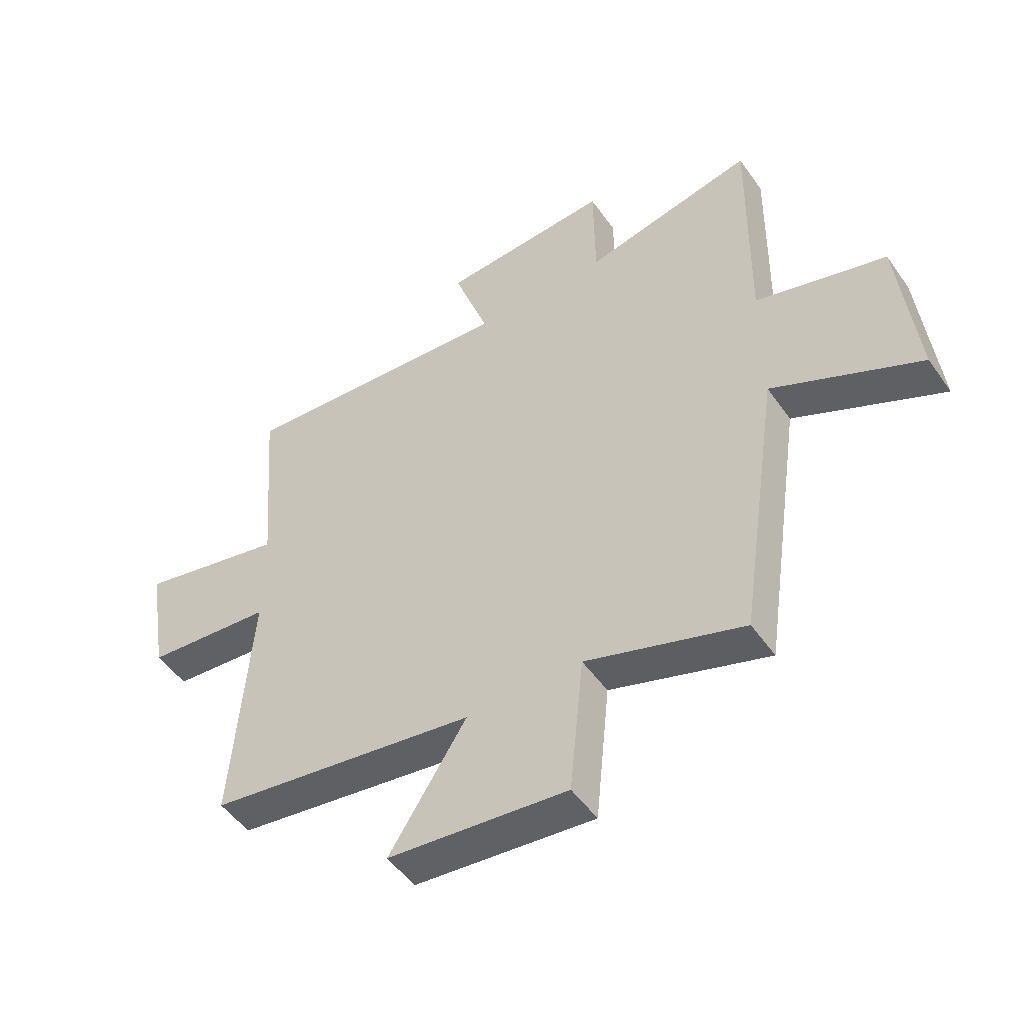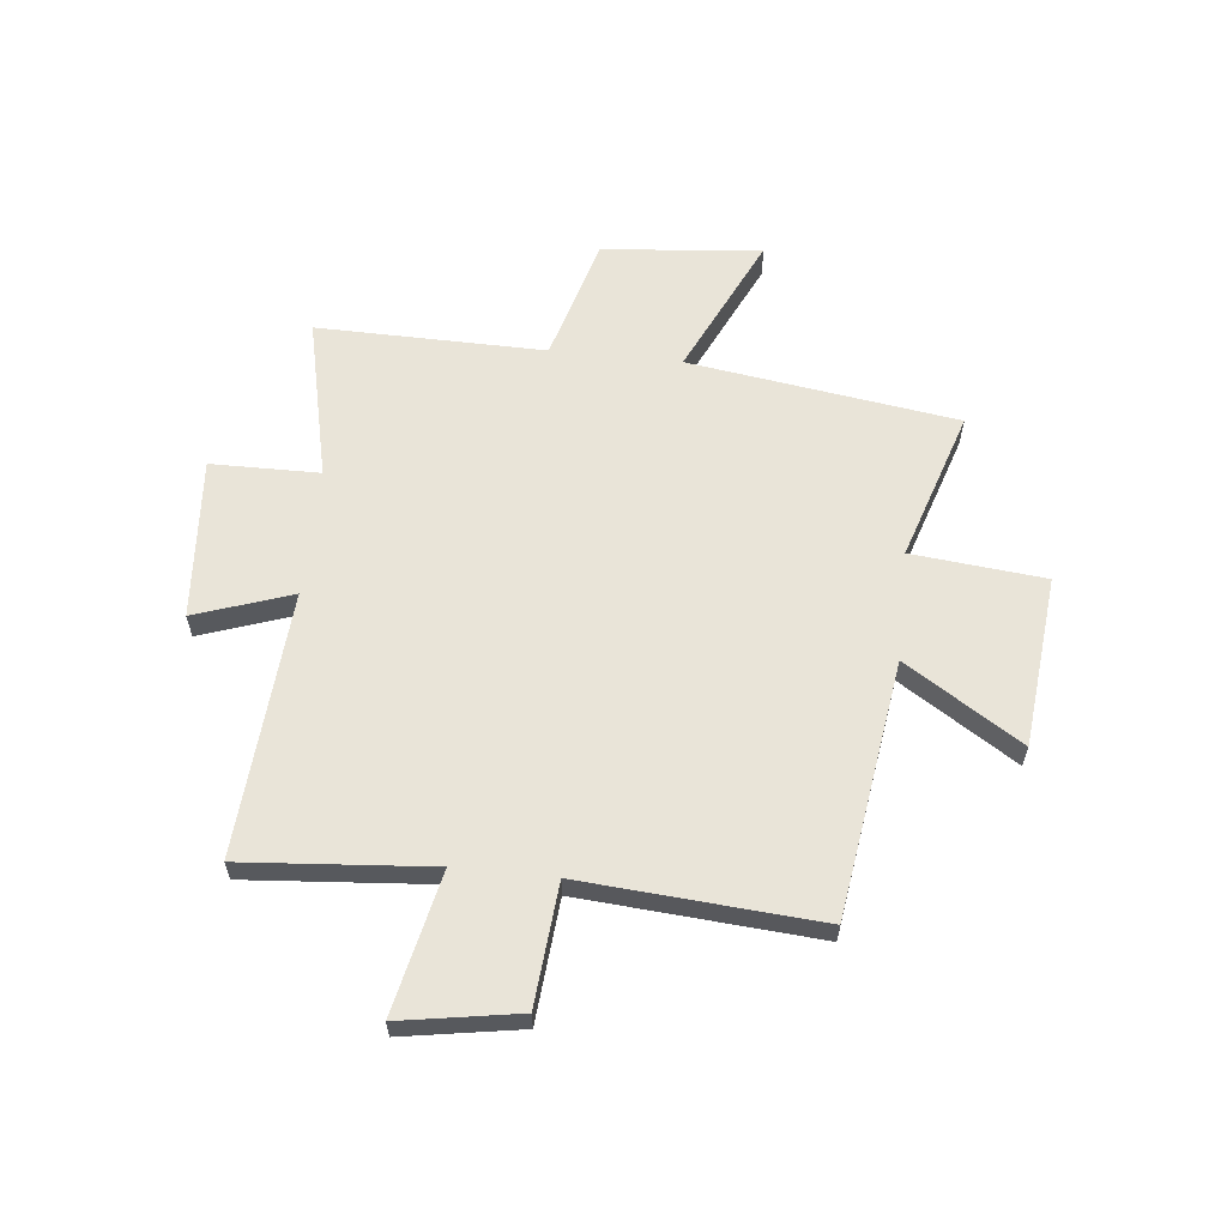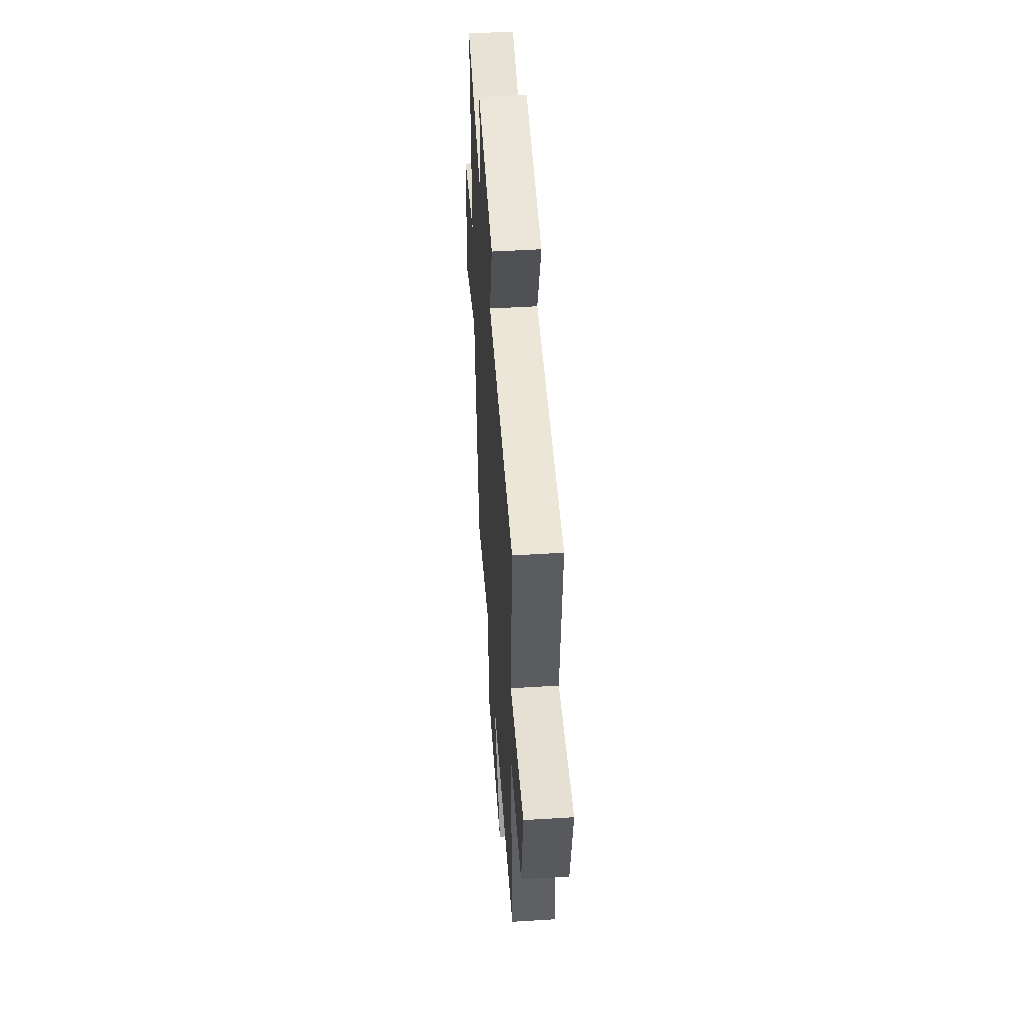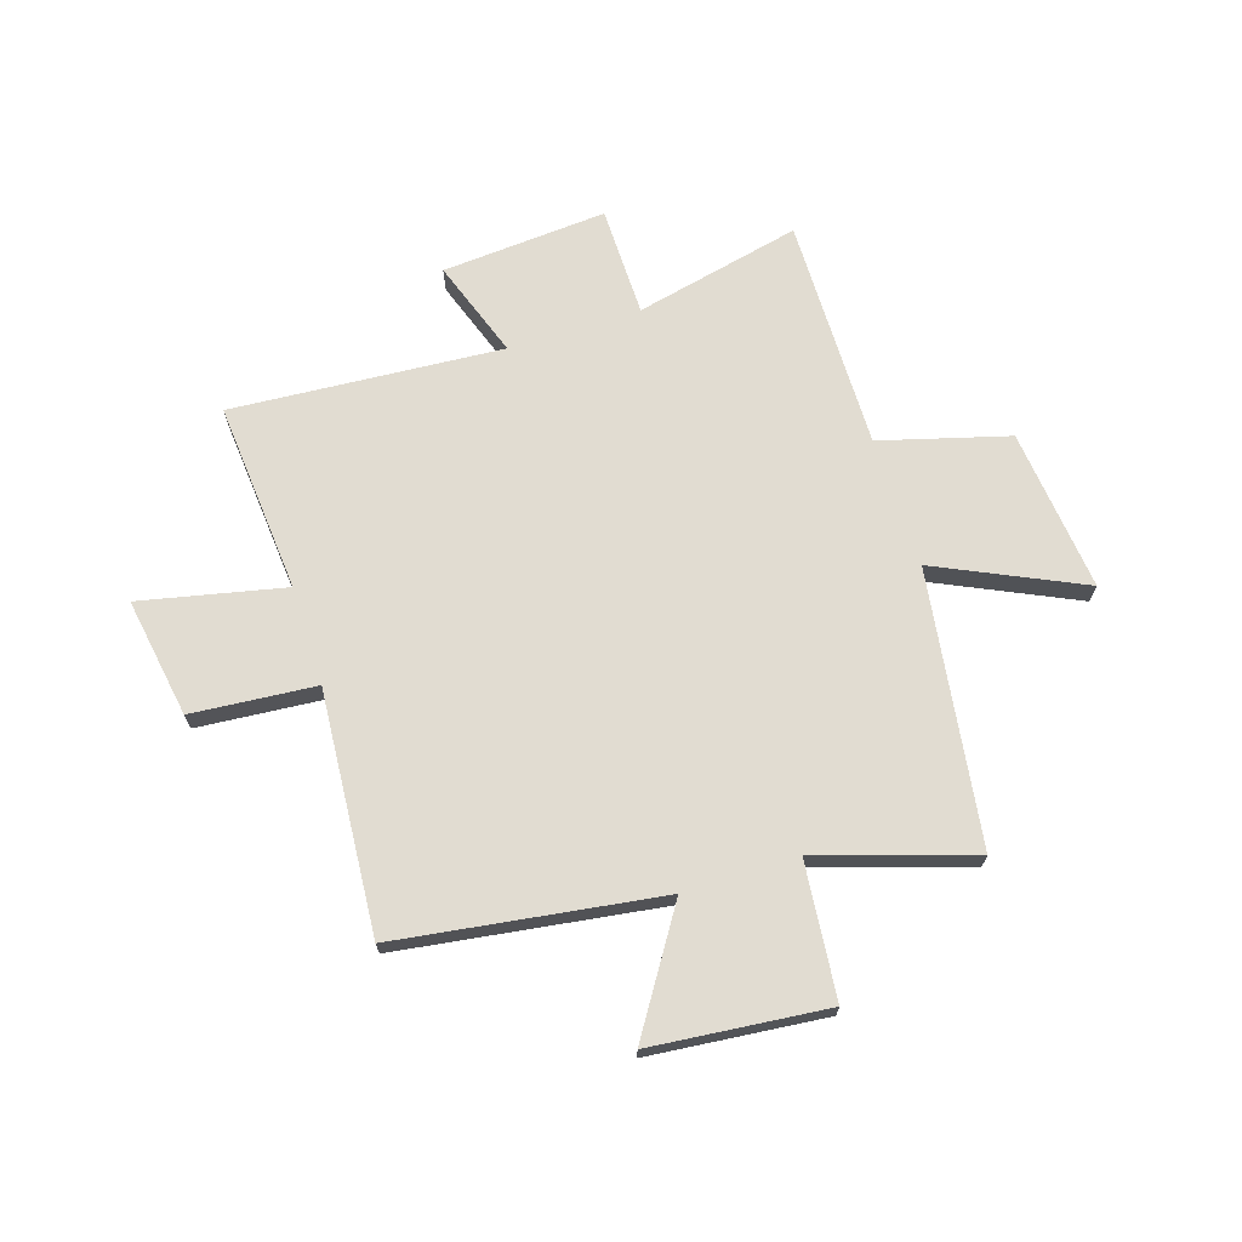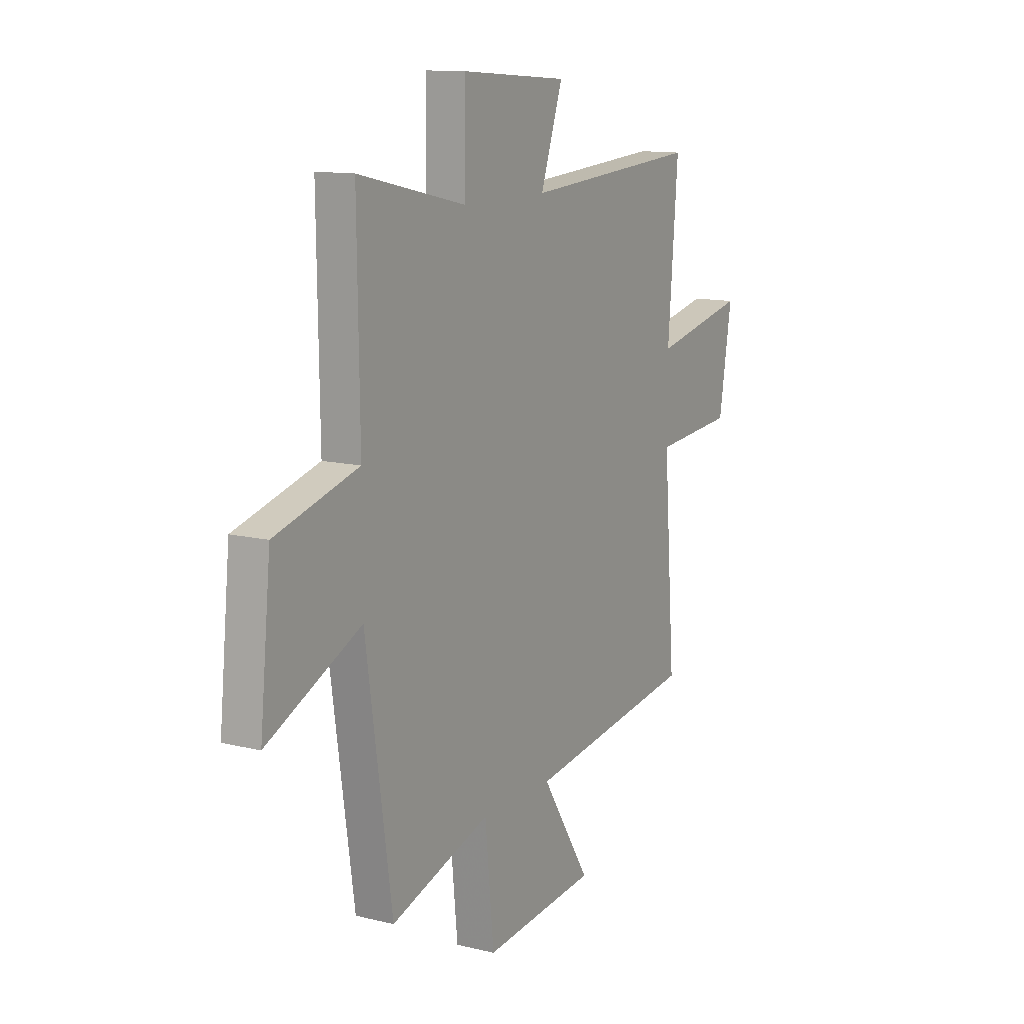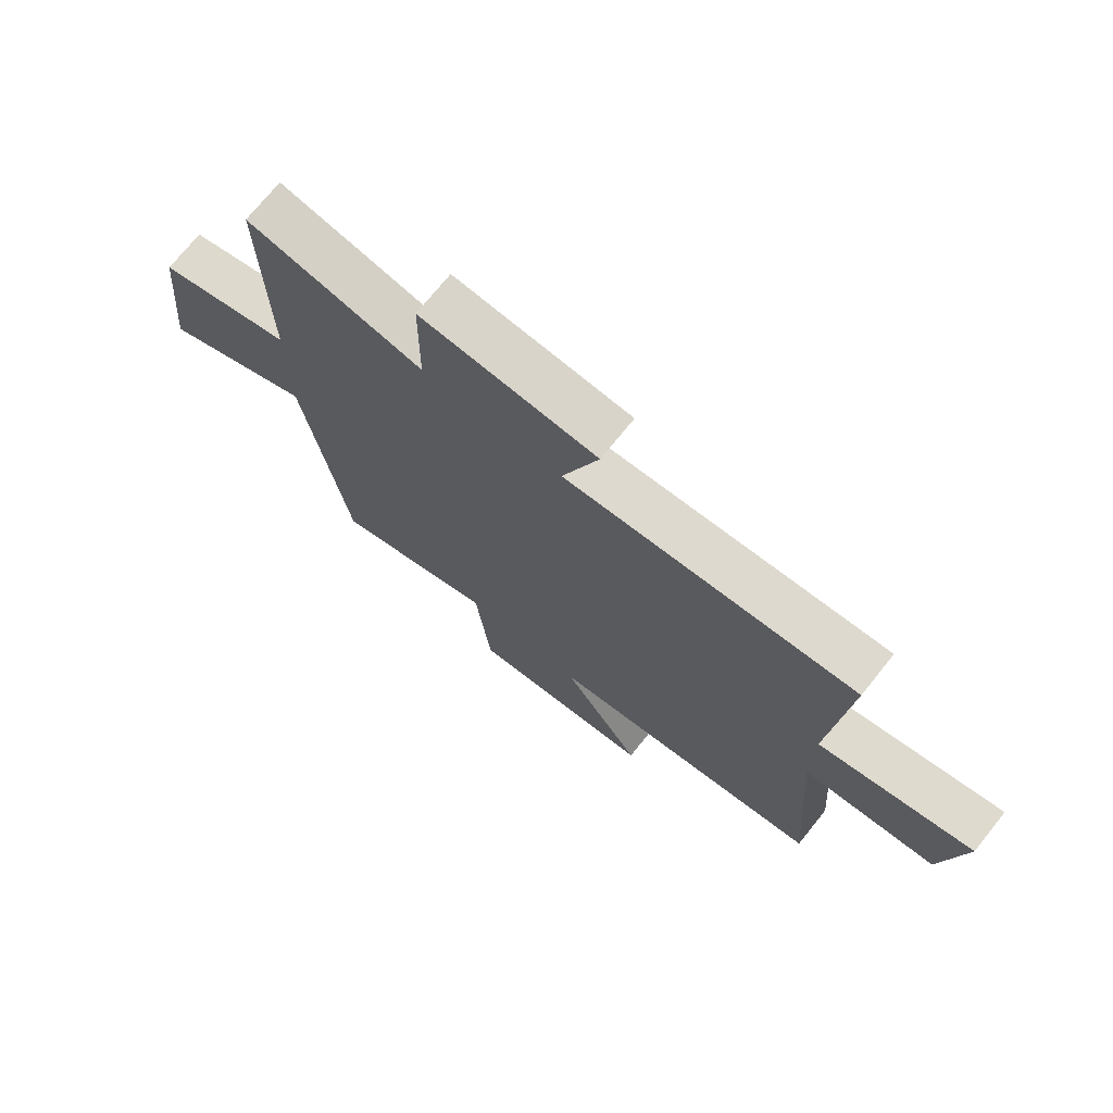
<metadata>
{"format":"obj","ext":"obj","renderer":"f3d","projection":"perspective","resolution":1024,"background":"white","views":[{"elev":-50.2,"azim":-146.2,"up":"+Z"},{"elev":60.4,"azim":96.0,"up":"+Y"},{"elev":50.8,"azim":86.2,"up":"+Z"},{"elev":69.0,"azim":162.2,"up":"+Y"},{"elev":12.3,"azim":-60.0,"up":"+Z"},{"elev":72.8,"azim":38.8,"up":"+Z"}]}
</metadata>
<code>
v -0.427 0.07 -0.59
v -0.5 0.07 -0.093
v -0.762 0.07 -0.216
v -0.732 0.07 0.08
v -0.5 0.07 0.145
v -0.506 0.07 0.568
v -0.204 0.07 0.5
v -0.202 0.07 0.701
v 0.098 0.07 0.679
v 0.036 0.07 0.5
v 0.528 0.07 0.535
v 0.5 0.07 0.187
v 0.761 0.07 0.244
v 0.725 0.07 0.026
v 0.5 0.07 0.007
v 0.533 0.07 -0.431
v 0.058 0.07 -0.5
v 0.195 0.07 -0.714
v -0.123 0.07 -0.746
v -0.148 0.07 -0.5
v -0.427 0 -0.59
v -0.5 0 -0.093
v -0.762 0 -0.216
v -0.732 0 0.08
v -0.5 0 0.145
v -0.506 0 0.568
v -0.204 0 0.5
v -0.202 0 0.701
v 0.098 0 0.679
v 0.036 0 0.5
v 0.528 0 0.535
v 0.5 0 0.187
v 0.761 0 0.244
v 0.725 0 0.026
v 0.5 0 0.007
v 0.533 0 -0.431
v 0.058 0 -0.5
v 0.195 0 -0.714
v -0.123 0 -0.746
v -0.148 0 -0.5
f 17 18 19 20
f 15 16 17 20
f 15 20 1 2
f 12 13 14 15
f 12 15 2
f 10 11 12 2
f 7 8 9 10
f 7 10 2 3
f 5 6 7
f 5 7 3
f 3 4 5
f 40 39 38 37
f 40 37 36 35
f 22 21 40 35
f 35 34 33 32
f 22 35 32
f 22 32 31 30
f 30 29 28 27
f 23 22 30 27
f 27 26 25
f 23 27 25
f 25 24 23
f 1 21 22 2
f 2 22 23 3
f 3 23 24 4
f 4 24 25 5
f 5 25 26 6
f 6 26 27 7
f 7 27 28 8
f 8 28 29 9
f 9 29 30 10
f 10 30 31 11
f 11 31 32 12
f 12 32 33 13
f 13 33 34 14
f 14 34 35 15
f 15 35 36 16
f 16 36 37 17
f 17 37 38 18
f 18 38 39 19
f 19 39 40 20
f 20 40 21 1

</code>
